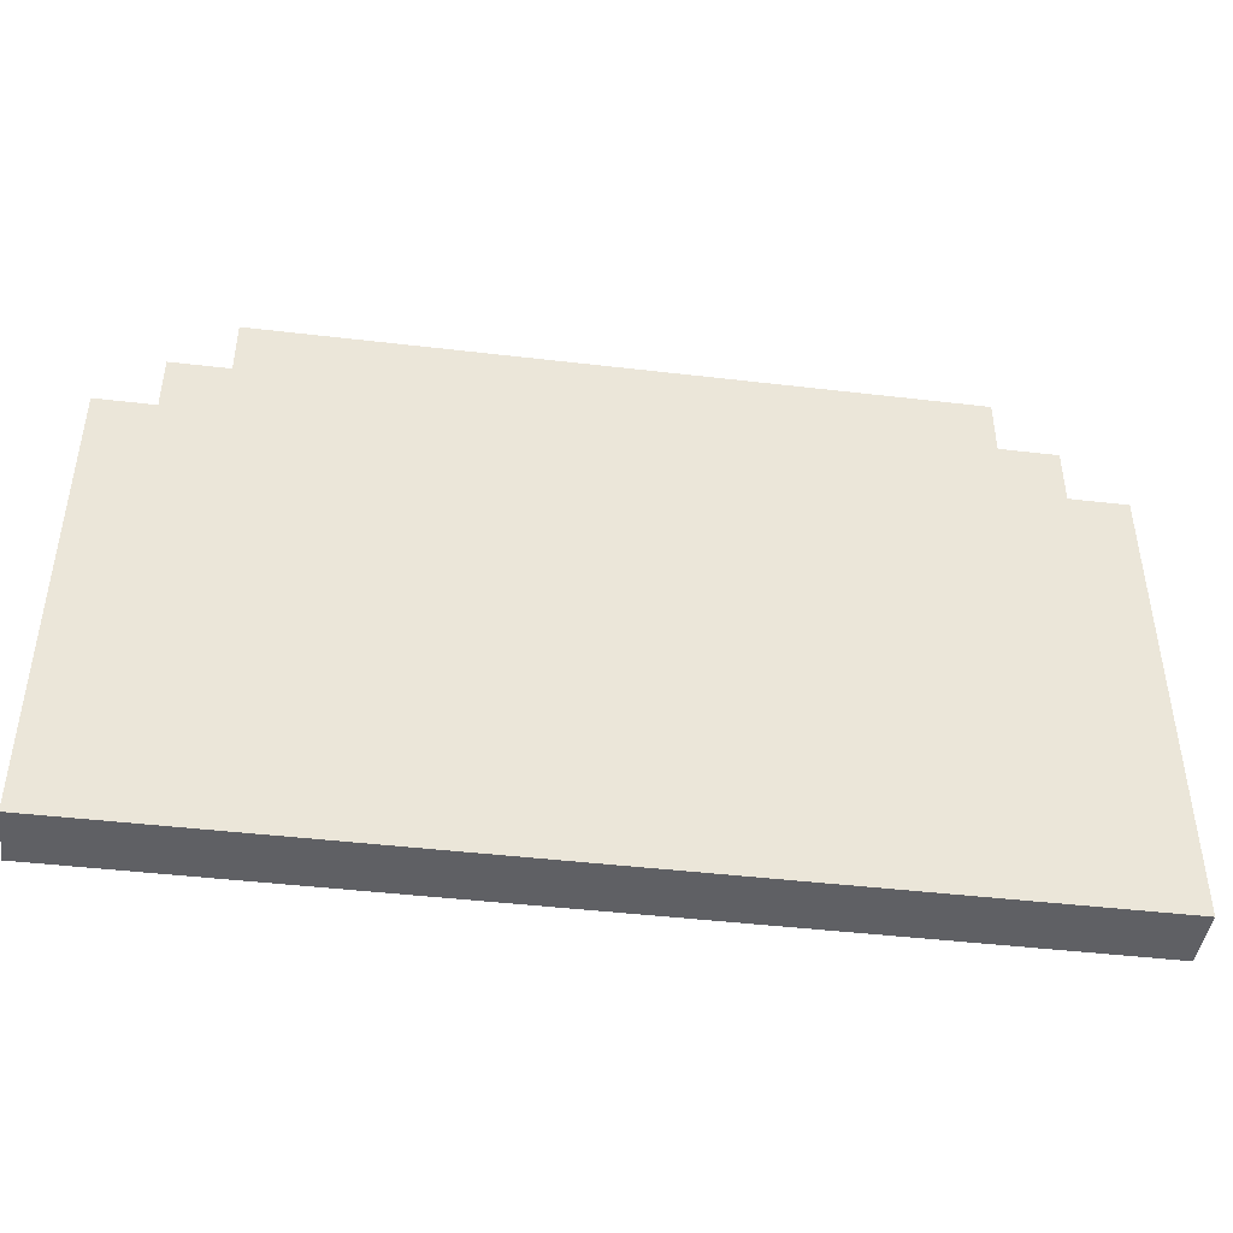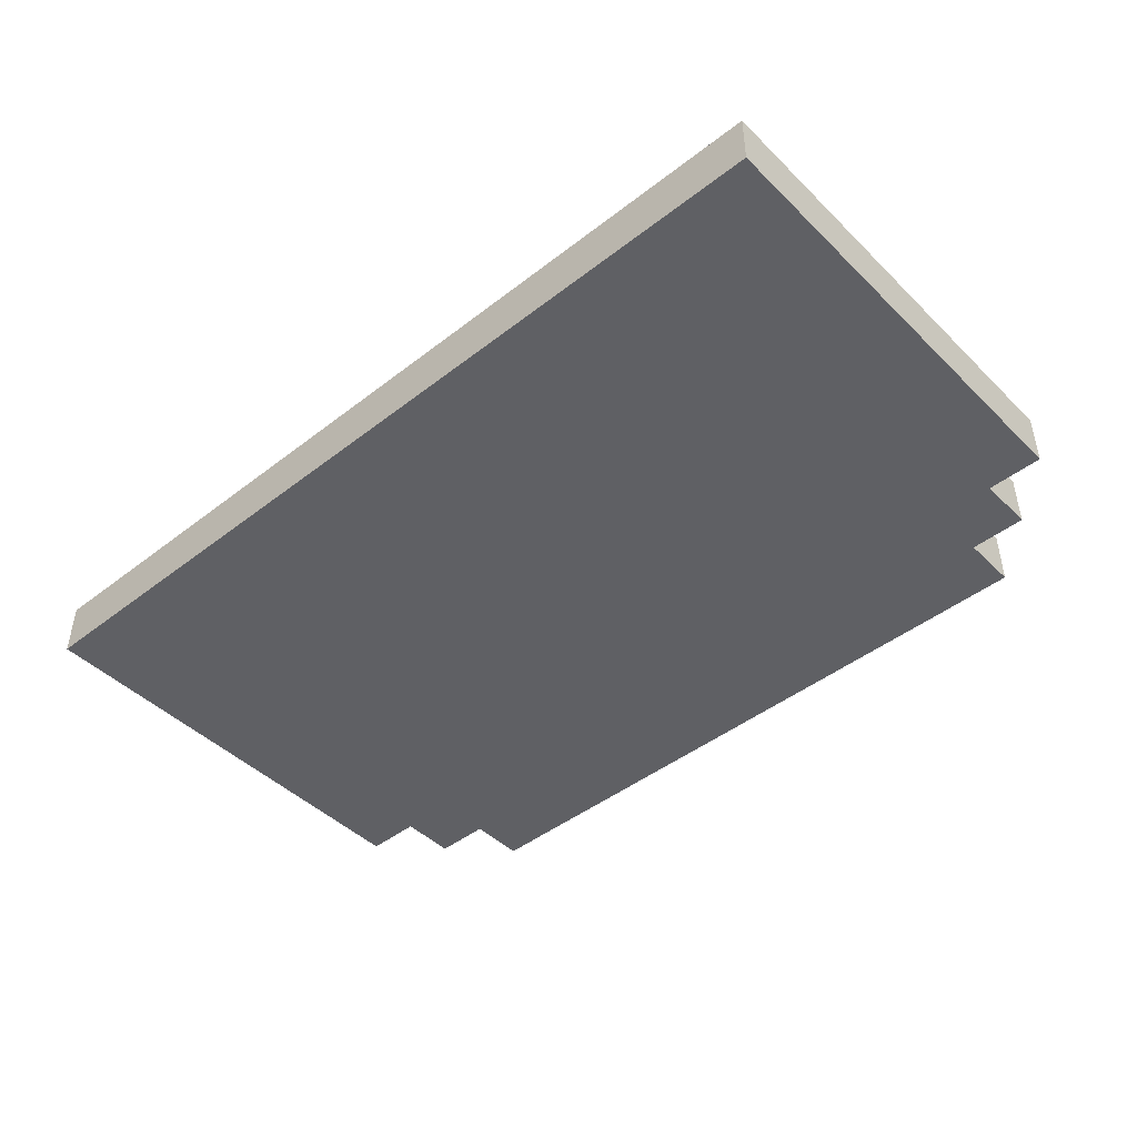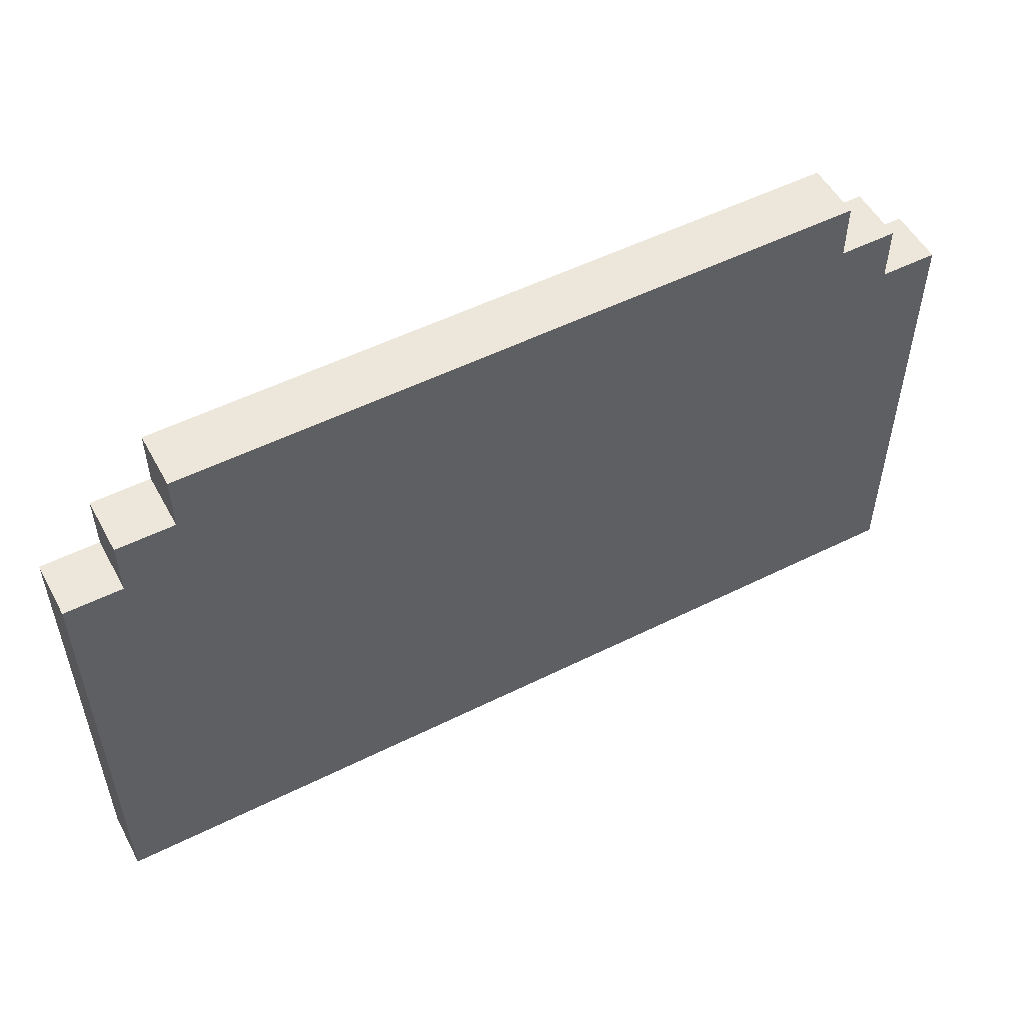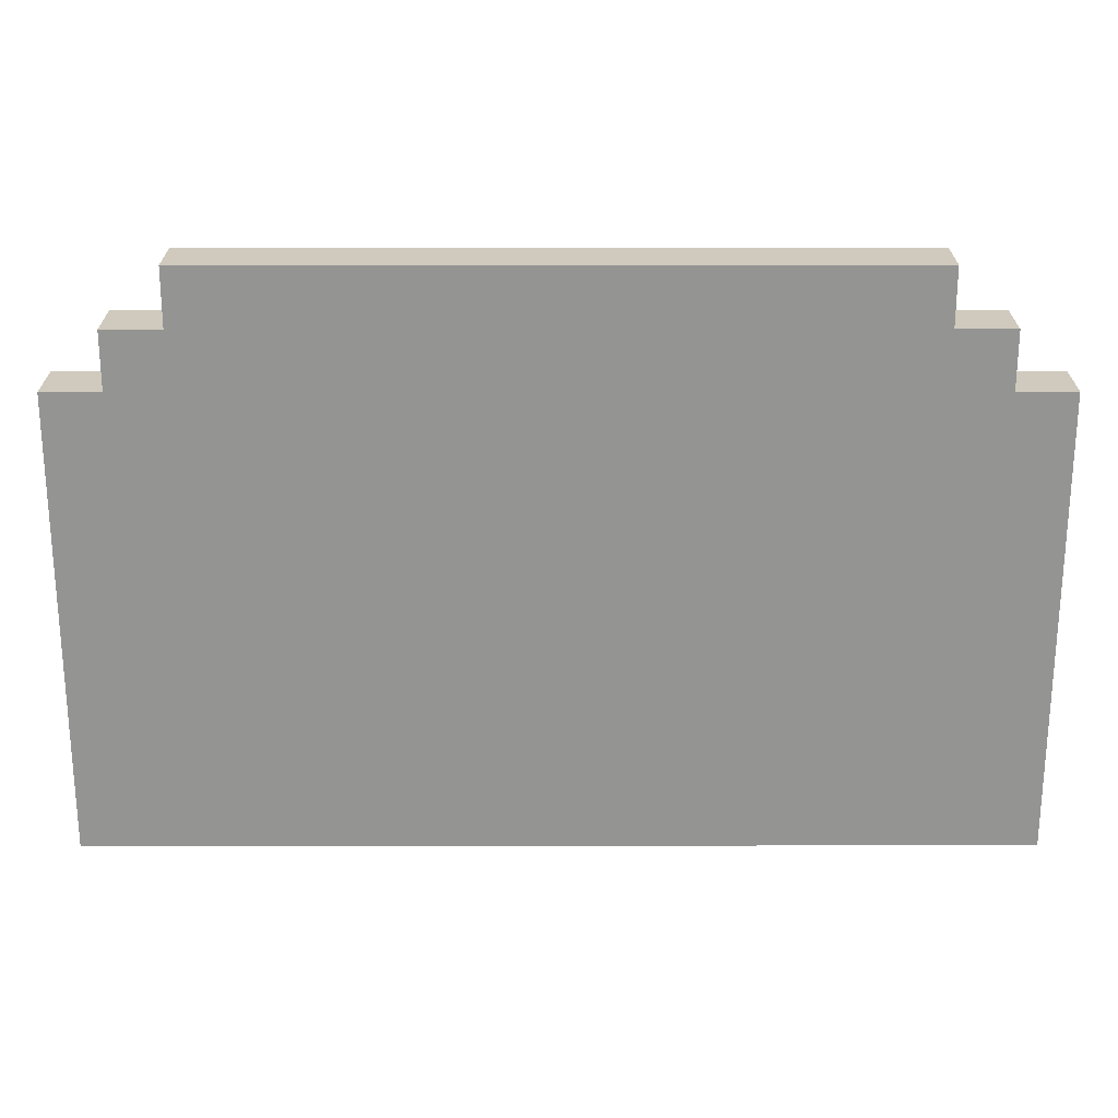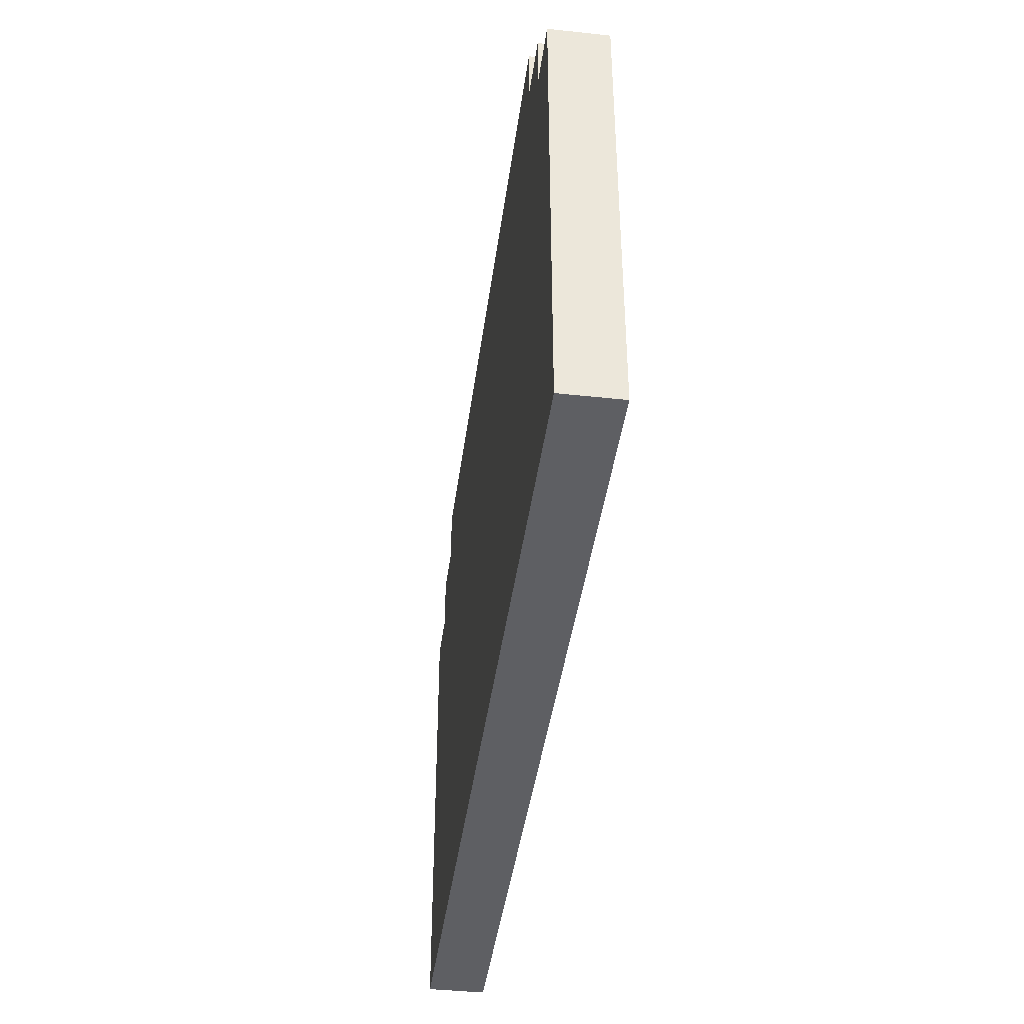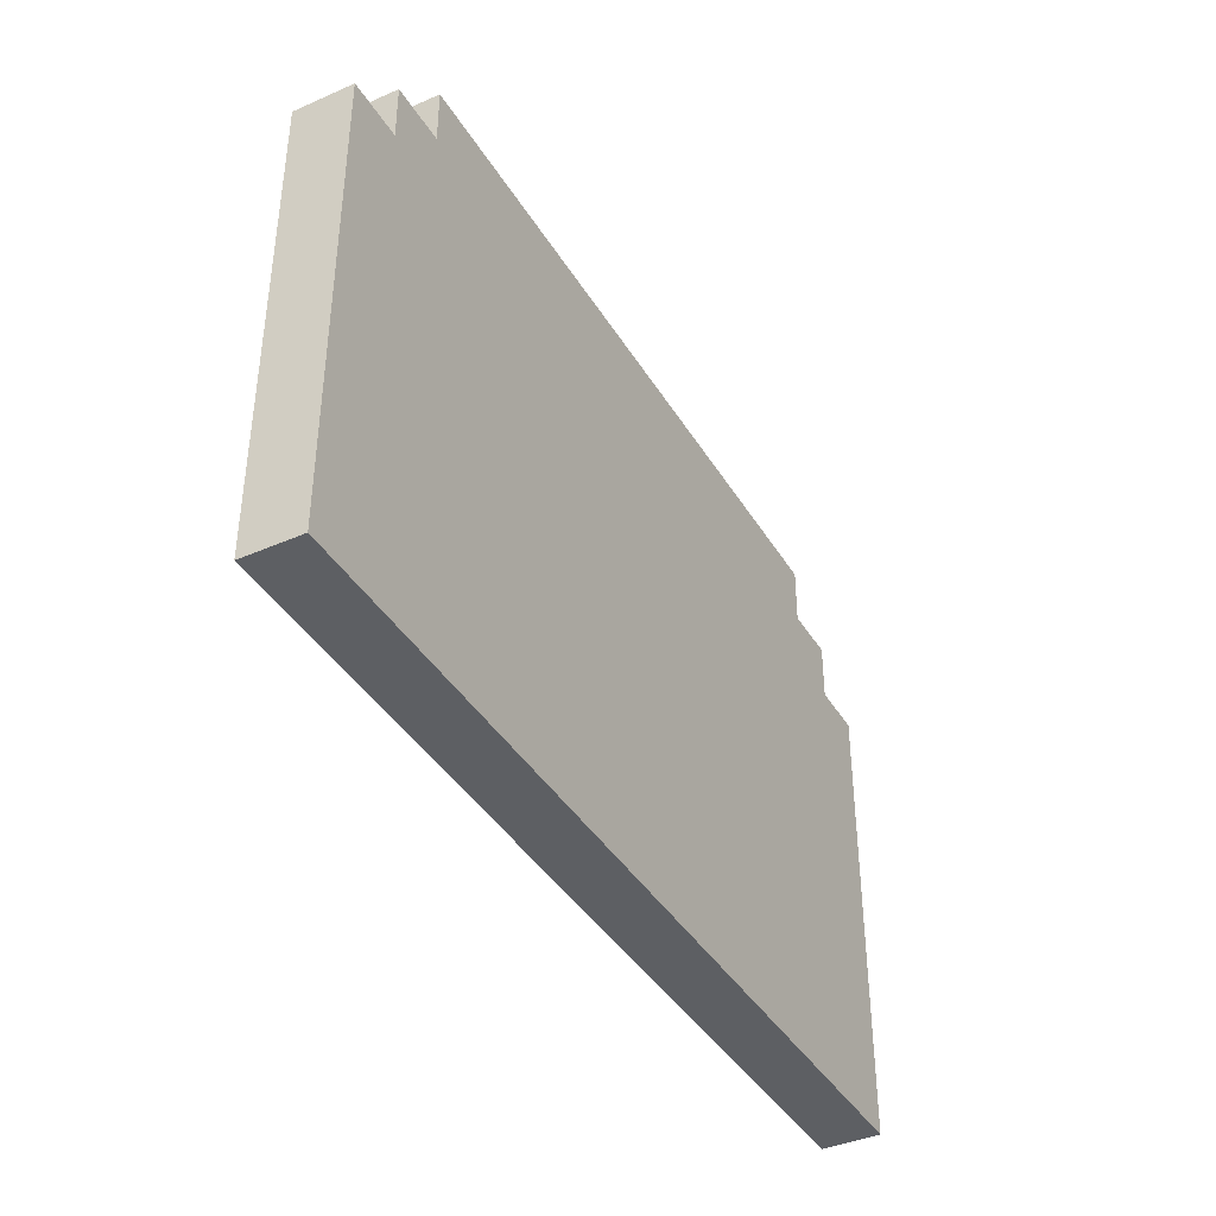
<metadata>
{"format":"obj","ext":"obj","renderer":"f3d","projection":"perspective","resolution":1024,"background":"white","views":[{"elev":-44.1,"azim":172.1,"up":"+Y"},{"elev":-45.3,"azim":41.8,"up":"+Z"},{"elev":52.9,"azim":-28.1,"up":"+Y"},{"elev":23.1,"azim":179.9,"up":"+Y"},{"elev":-41.5,"azim":82.5,"up":"+Y"},{"elev":-40.0,"azim":118.4,"up":"+Y"}]}
</metadata>
<code>
o
v -0.8 -0.5 0.05
v -0.8 -0.5 -0.05
v -0.8 0.3 0.05
v -0.8 0.3 -0.05
v -0.7 0.3 0.05
v -0.7 0.3 -0.05
v -0.7 0.4 0.05
v -0.7 0.4 -0.05
v -0.6 0.4 0.05
v -0.6 0.4 -0.05
v -0.6 0.5 0.05
v -0.6 0.5 -0.05
v 0.6 0.4 0.05
v 0.6 0.4 -0.05
v 0.6 0.5 0.05
v 0.6 0.5 -0.05
v 0.7 0.3 0.05
v 0.7 0.3 -0.05
v 0.7 0.4 0.05
v 0.7 0.4 -0.05
v 0.8 -0.5 0.05
v 0.8 -0.5 -0.05
v 0.8 0.3 0.05
v 0.8 0.3 -0.05
v -0.8 -0.5 0.05
v -0.8 0.3 0.05
v -0.7 -0.5 0.05
v -0.7 0.3 0.05
v -0.7 0.4 0.05
v -0.6 0.3 0.05
v -0.6 0.4 0.05
v -0.6 0.5 0.05
v 0.6 0.3 0.05
v 0.6 0.4 0.05
v 0.6 0.5 0.05
v 0.7 -0.5 0.05
v 0.7 0.3 0.05
v 0.7 0.4 0.05
v 0.8 -0.5 0.05
v 0.8 0.3 0.05
v -0.8 -0.5 -0.05
v -0.8 0.3 -0.05
v -0.7 -0.5 -0.05
v -0.7 0.3 -0.05
v -0.7 0.4 -0.05
v -0.6 0.3 -0.05
v -0.6 0.4 -0.05
v -0.6 0.5 -0.05
v 0.6 0.3 -0.05
v 0.6 0.4 -0.05
v 0.6 0.5 -0.05
v 0.7 -0.5 -0.05
v 0.7 0.3 -0.05
v 0.7 0.4 -0.05
v 0.8 -0.5 -0.05
v 0.8 0.3 -0.05
v -0.8 -0.5 0.05
v -0.7 -0.5 0.05
v 0.7 -0.5 0.05
v 0.8 -0.5 0.05
v -0.8 -0.5 -0.05
v -0.7 -0.5 -0.05
v 0.7 -0.5 -0.05
v 0.8 -0.5 -0.05
v -0.8 0.3 0.05
v -0.7 0.3 0.05
v 0.7 0.3 0.05
v 0.8 0.3 0.05
v -0.8 0.3 -0.05
v -0.7 0.3 -0.05
v 0.7 0.3 -0.05
v 0.8 0.3 -0.05
v -0.7 0.4 0.05
v -0.6 0.4 0.05
v 0.6 0.4 0.05
v 0.7 0.4 0.05
v -0.7 0.4 -0.05
v -0.6 0.4 -0.05
v 0.6 0.4 -0.05
v 0.7 0.4 -0.05
v -0.6 0.5 0.05
v 0.6 0.5 0.05
v -0.6 0.5 -0.05
v 0.6 0.5 -0.05
f 3 2 1
f 4 2 3
f 7 6 5
f 8 6 7
f 11 10 9
f 12 10 11
f 13 14 15
f 15 14 16
f 17 18 19
f 19 18 20
f 21 22 23
f 23 22 24
f 27 26 25
f 28 26 27
f 30 28 27
f 30 29 28
f 31 29 30
f 33 30 27
f 33 31 30
f 34 32 31
f 34 31 33
f 35 32 34
f 36 33 27
f 37 34 33
f 37 33 36
f 38 34 37
f 39 37 36
f 40 37 39
f 41 42 43
f 43 42 44
f 43 44 46
f 44 45 46
f 46 45 47
f 43 46 49
f 46 47 49
f 47 48 50
f 49 47 50
f 50 48 51
f 43 49 52
f 49 50 53
f 52 49 53
f 53 50 54
f 52 53 55
f 55 53 56
f 61 58 57
f 62 59 58
f 62 58 61
f 63 60 59
f 63 59 62
f 64 60 63
f 65 66 69
f 69 66 70
f 67 68 71
f 71 68 72
f 73 74 77
f 77 74 78
f 75 76 79
f 79 76 80
f 81 82 83
f 83 82 84

</code>
